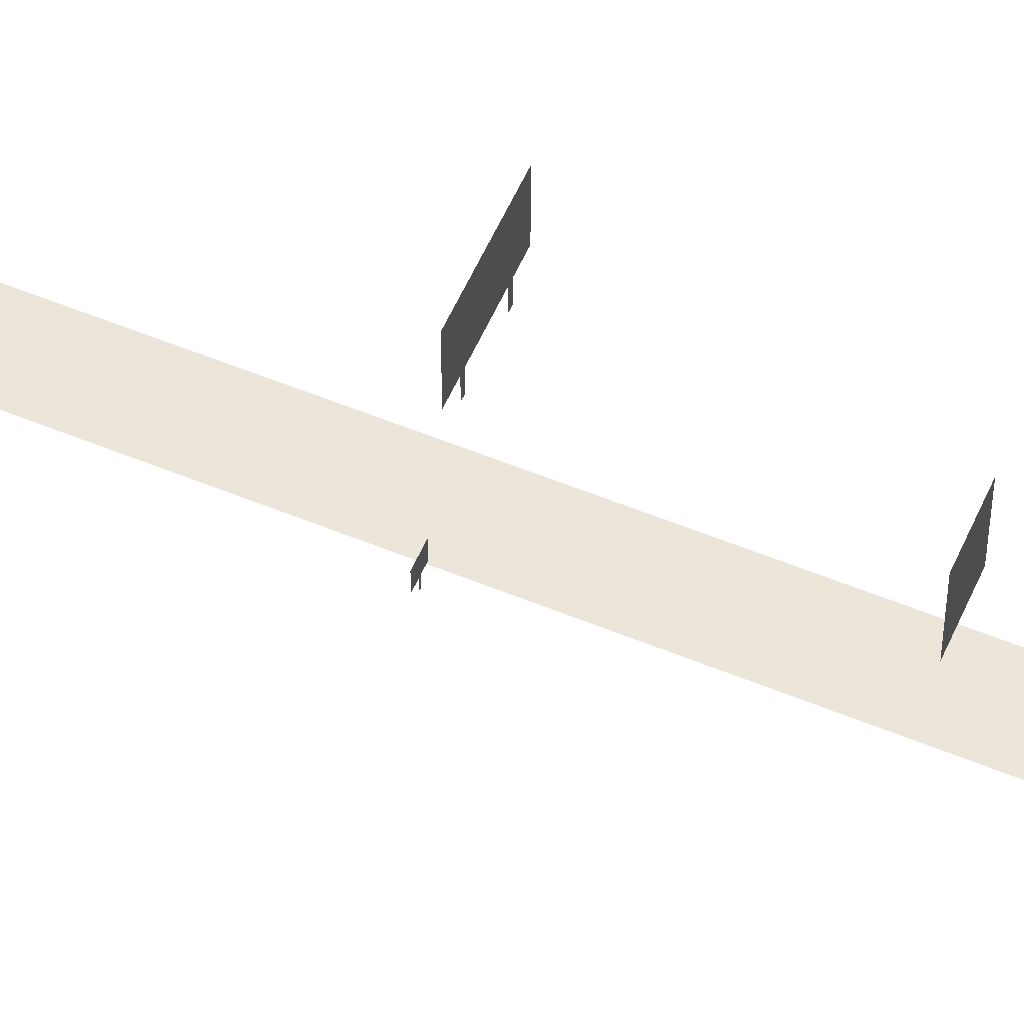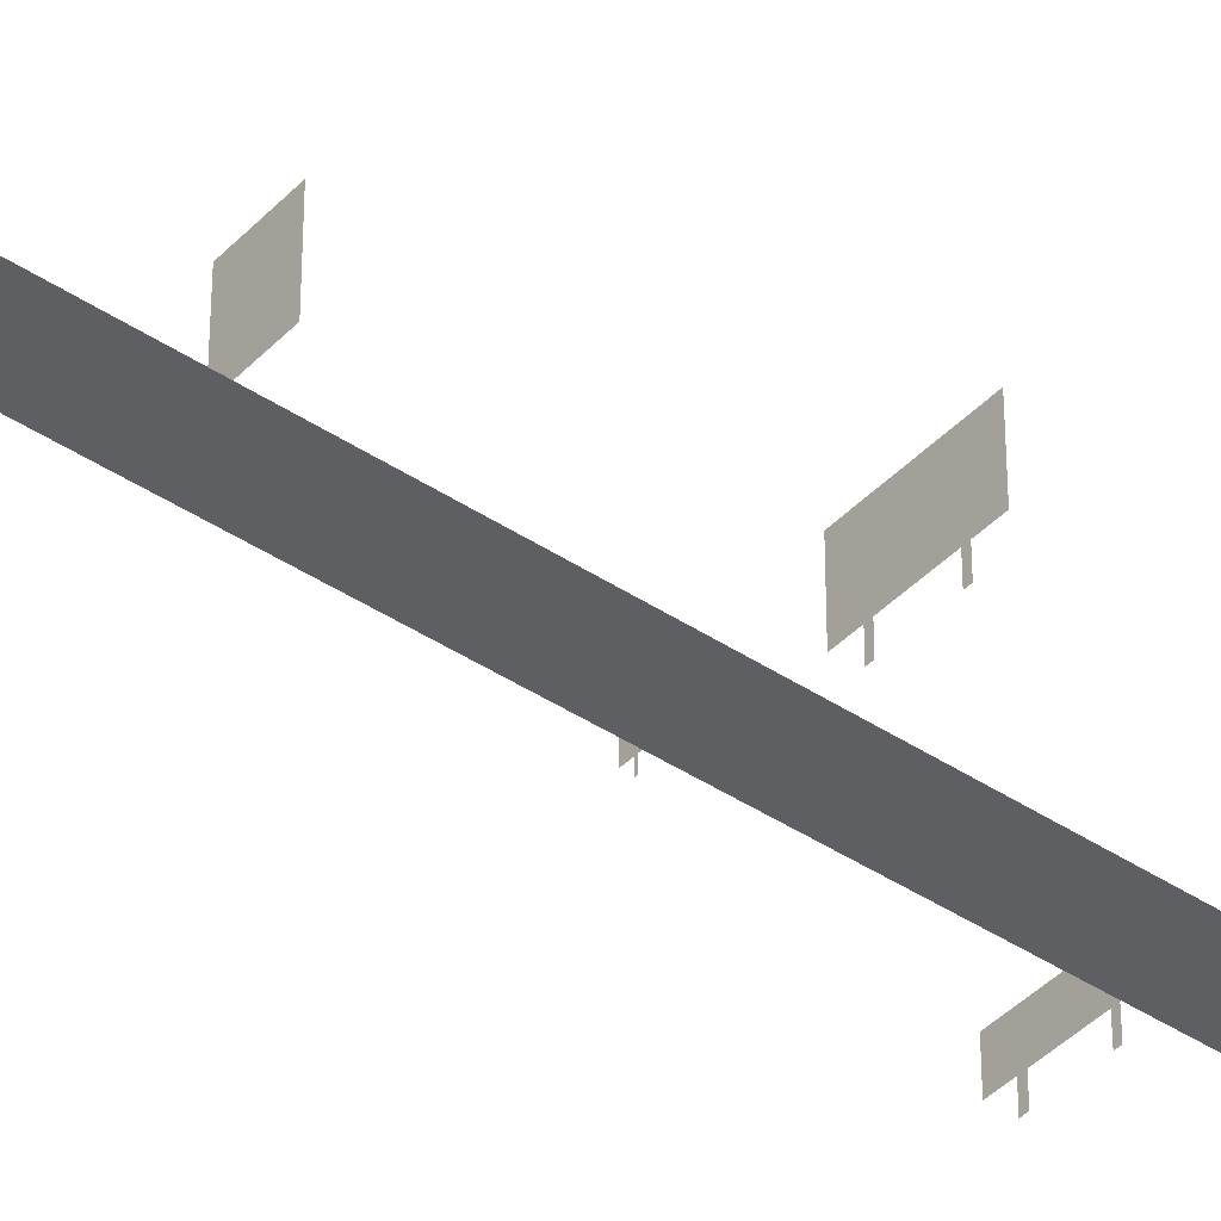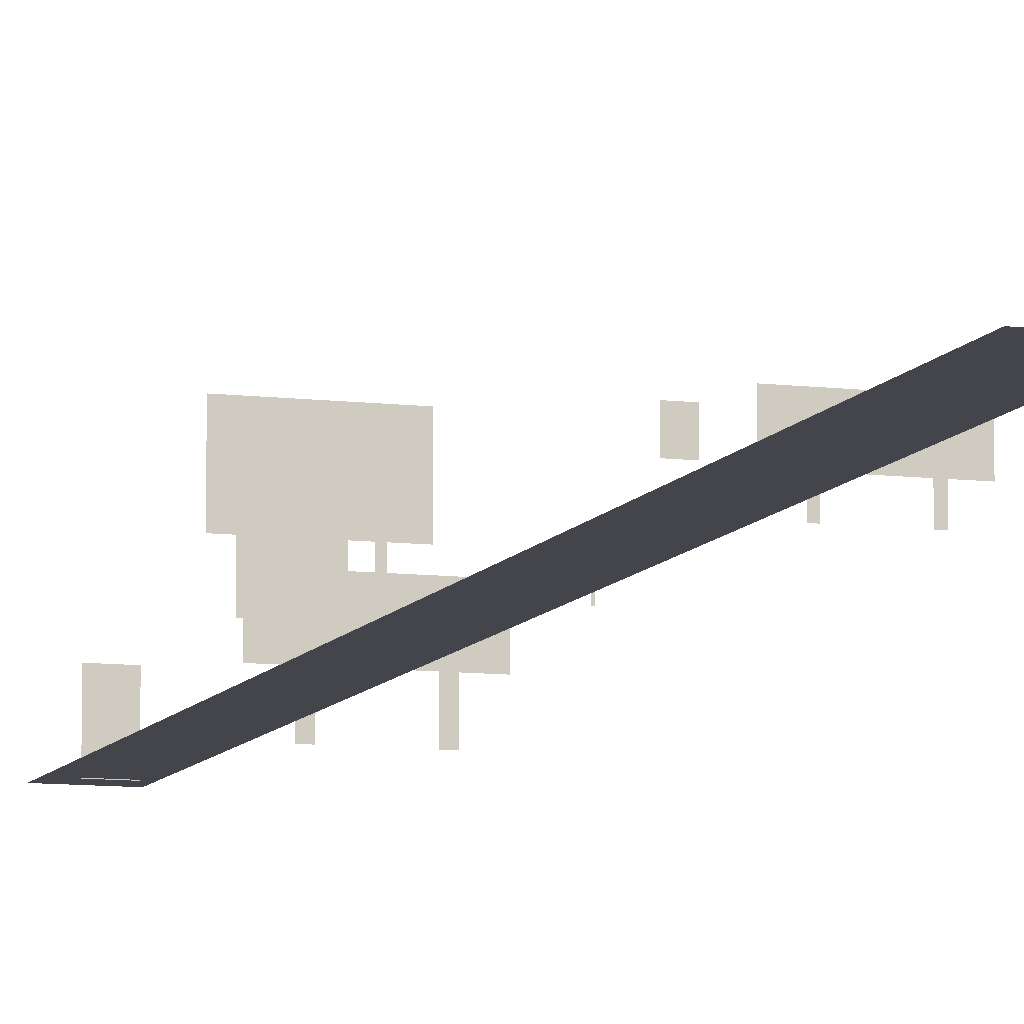
<metadata>
{"format":"obj","ext":"obj","renderer":"f3d","projection":"perspective","resolution":1024,"background":"white","views":[{"elev":55.9,"azim":113.4,"up":"+Y"},{"elev":-41.3,"azim":-129.0,"up":"+Y"},{"elev":-9.2,"azim":-18.1,"up":"+Y"}]}
</metadata>
<code>
o world_Grid.001
v -0.1165 -0.06073 -0.1138
v -0.1165 -0.06073 -0.6217
v 0.1058 -0.06073 -0.6217
v -0.1165 -0.06073 -0.8439
v 0.1058 -0.06073 -0.8439
v -0.1165 -0.06073 -0.8439
v 0.1058 -0.06073 -0.8439
v -0.1165 -0.06073 -1.066
v 0.1058 -0.06073 -1.066
v -0.1165 -0.06073 -1.288
v 0.1058 -0.06073 -1.288
v -0.1165 -0.06073 -1.288
v 0.1058 -0.06073 -1.288
v -0.1165 -0.06073 -1.511
v 0.1058 -0.06073 -1.511
v -0.1165 -0.06073 -1.733
v 0.1058 -0.06073 -1.733
v -0.1165 -0.06073 -1.733
v 0.1058 -0.06073 -1.733
v -0.1165 -0.06073 -1.955
v 0.1058 -0.06073 -1.955
v -0.1165 -0.06073 -2.177
v 0.1058 -0.06073 -2.177
v -0.1165 -0.06073 -2.177
v 0.1058 -0.06073 -2.177
v -0.1165 -0.06073 -2.399
v 0.1058 -0.06073 -2.399
v -0.1165 -0.06073 -2.622
v 0.1058 -0.06073 -2.622
v -0.1165 -0.06073 -2.622
v 0.1058 -0.06073 -2.622
v -0.1165 -0.06073 -2.844
v 0.1058 -0.06073 -2.844
v -0.1165 -0.06073 -3.066
v 0.1058 -0.06073 -3.066
v -0.1165 -0.06073 -3.066
v 0.1058 -0.06073 -3.066
v -0.1165 -0.06073 -3.288
v 0.1058 -0.06073 -3.288
v -0.1165 -0.06073 -3.511
v 0.1058 -0.06073 -3.511
v -0.1165 -0.06073 -3.511
v 0.1058 -0.06073 -3.511
v -0.1165 -0.06073 -3.733
v 0.1058 -0.06073 -3.733
v -0.1165 -0.06073 -3.955
v 0.1058 -0.06073 -3.955
v -0.1165 -0.06073 -3.955
v 0.1058 -0.06073 -3.955
v -0.1165 -0.06073 -4.177
v 0.1058 -0.06073 -4.177
v -0.1165 -0.06073 -4.399
v 0.1058 -0.06073 -4.399
v -0.1165 -0.06073 -4.399
v 0.1058 -0.06073 -4.399
v -0.1165 -0.06073 -4.622
v 0.1058 -0.06073 -4.622
v -0.1165 -0.06073 -4.844
v 0.1058 -0.06073 -4.844
v 0.1008 0.009921 -1.512
v 0.4518 0.009921 -1.512
v 0.1008 0.1286 -1.512
v 0.4518 0.1286 -1.512
v 0.1916 0.009921 -1.512
v 0.1729 0.009921 -1.512
v 0.1916 -0.0623 -1.512
v 0.1729 -0.0623 -1.512
v -0.1802 0.022 -1.119
v -0.1802 -0.05462 -1.119
v -0.1268 0.022 -1.119
v -0.1268 -0.05462 -1.119
v 0.3816 0.009921 -1.512
v 0.3603 0.009921 -1.512
v 0.3816 -0.0623 -1.512
v 0.3603 -0.0623 -1.512
v -0.4737 0.007199 -2.279
v -0.1265 0.007199 -2.279
v -0.4737 0.2146 -2.279
v -0.1265 0.2146 -2.279
v -0.3839 0.007199 -2.279
v -0.4023 0.007199 -2.279
v -0.3839 -0.06423 -2.279
v -0.4023 -0.06423 -2.279
v -0.1973 0.007199 -2.279
v -0.2157 0.007199 -2.279
v -0.1973 -0.06423 -2.279
v -0.2157 -0.06423 -2.279
v 0.1008 0.08166 -4.131
v 0.598 0.08166 -4.131
v 0.1008 0.2553 -4.131
v 0.598 0.2553 -4.131
v 0.235 0.08166 -4.131
v 0.1973 0.08166 -4.131
v 0.235 -0.05894 -4.131
v 0.1973 -0.05894 -4.131
v 0.5023 0.08166 -4.131
v 0.4646 0.08166 -4.131
v 0.5023 -0.05894 -4.131
v 0.4646 -0.05894 -4.131
v -0.1832 0.01571 -3.159
v 0.005353 0.01571 -3.159
v -0.1832 0.2568 -3.159
v 0.005353 0.2568 -3.159
v 0.1213 -0.02437 -2.364
v 0.1859 -0.02437 -2.364
v 0.1213 0.03725 -2.364
v 0.1859 0.03725 -2.364
v 0.1554 -0.02437 -2.364
v 0.1493 -0.02437 -2.364
v 0.1554 -0.06037 -2.364
v 0.1493 -0.06037 -2.364
v 0.07032 0.1541 -4.731
v -0.04145 0.1541 -4.731
v 0.07032 -0.06254 -4.731
v -0.04145 -0.06254 -4.731
v 0.1058 -0.06073 -0.1138
f 2 3 5 4
f 6 7 9 8
f 8 9 11 10
f 12 13 15 14
f 14 15 17 16
f 18 19 21 20
f 20 21 23 22
f 24 25 27 26
f 26 27 29 28
f 30 31 33 32
f 32 33 35 34
f 36 37 39 38
f 38 39 41 40
f 42 43 45 44
f 44 45 47 46
f 48 49 51 50
f 50 51 53 52
f 54 55 57 56
f 56 57 59 58
f 60 61 63 62
f 68 69 71 70
f 76 77 79 78
f 88 89 91 90
f 100 101 103 102
f 104 105 107 106
f 3 2 1 116
f 67 66 64 65
f 75 74 72 73
f 83 82 80 81
f 87 86 84 85
f 95 94 92 93
f 99 98 96 97
f 111 110 108 109
f 115 114 112 113

</code>
